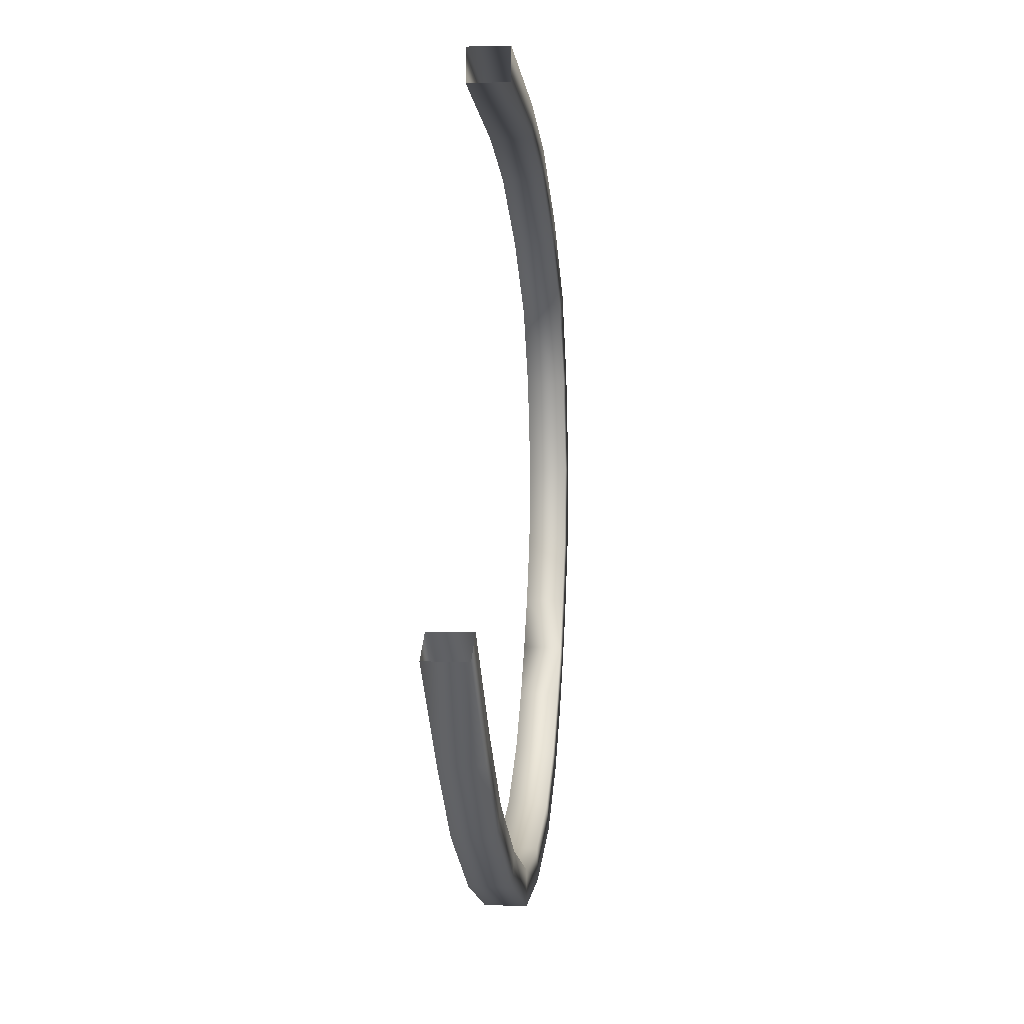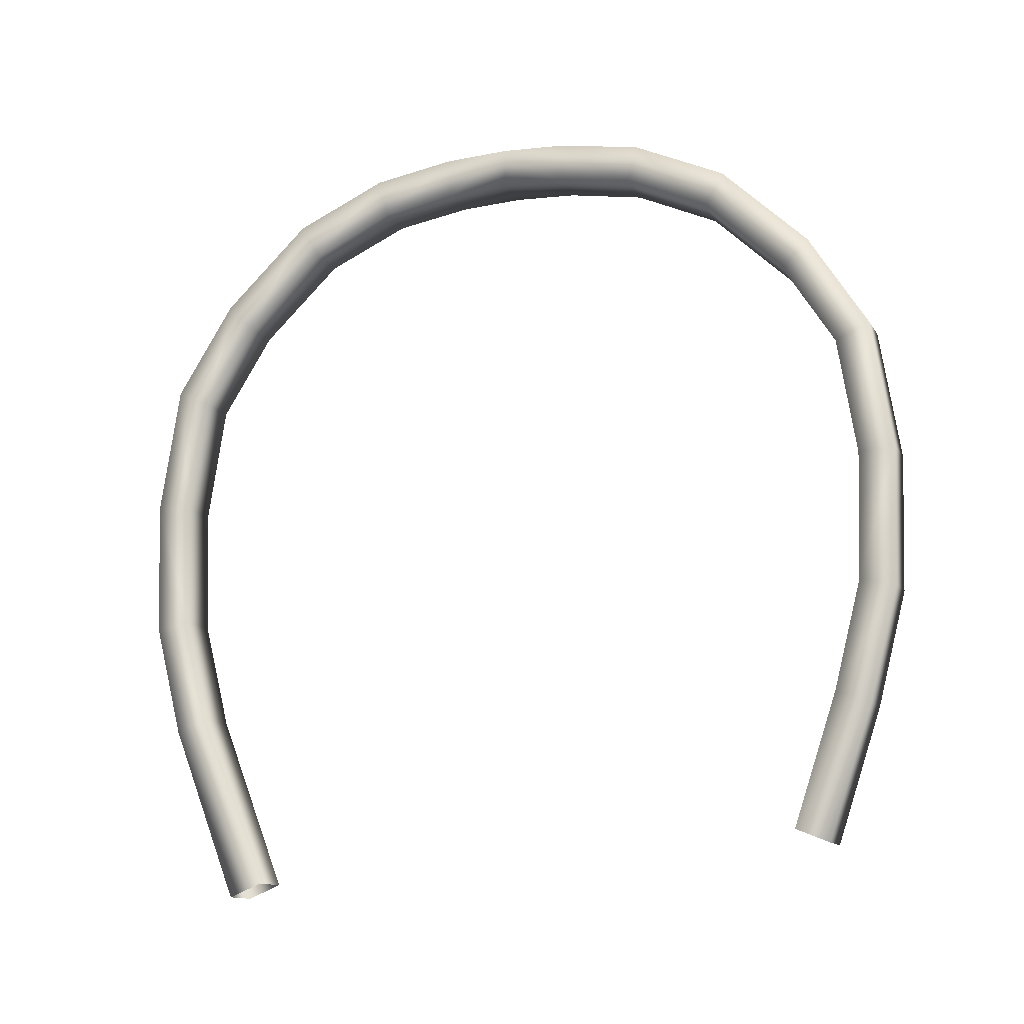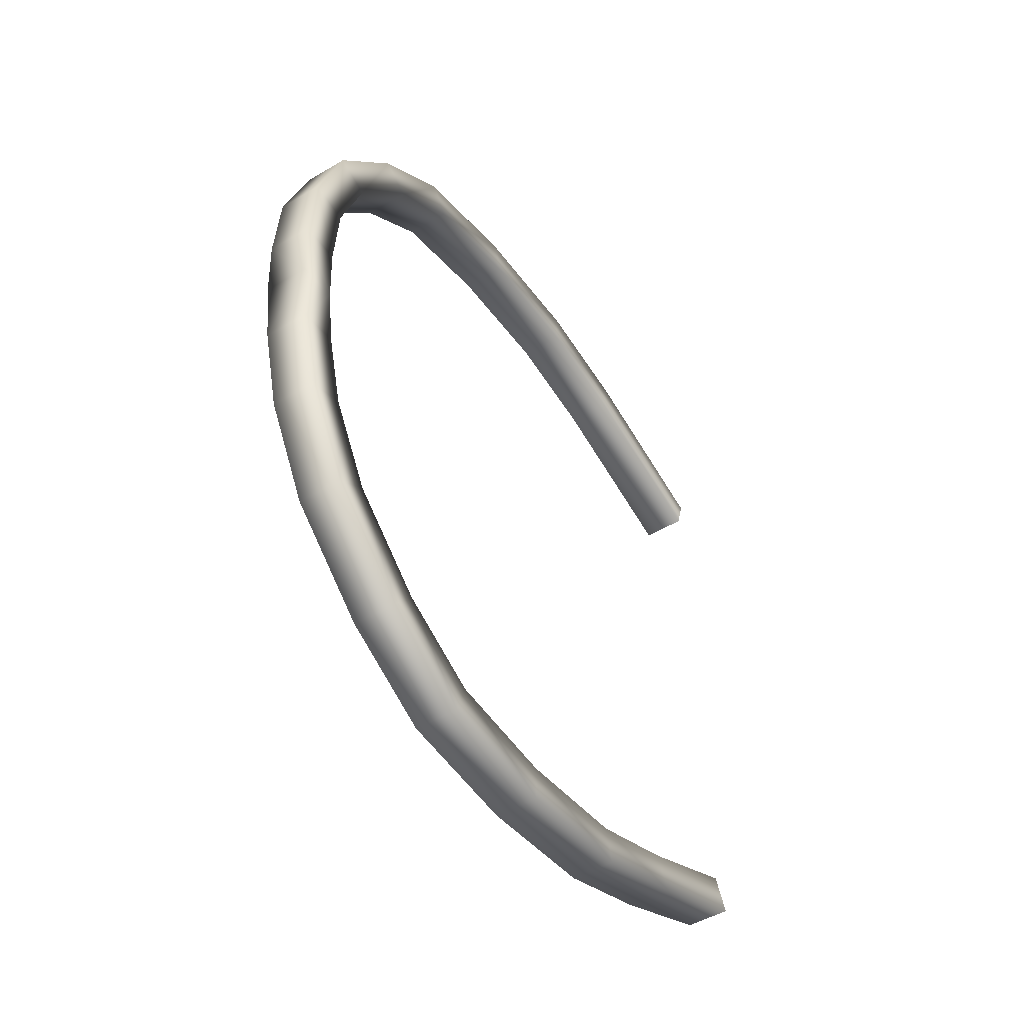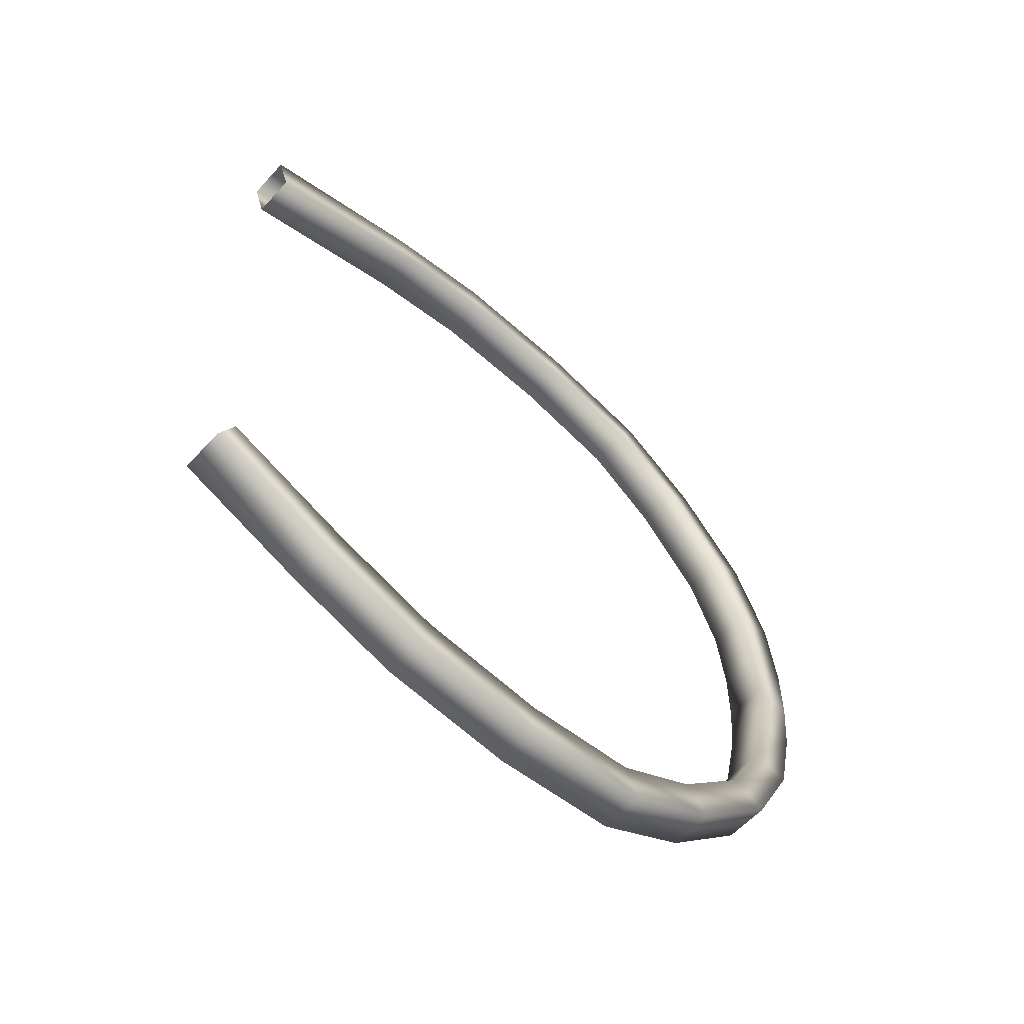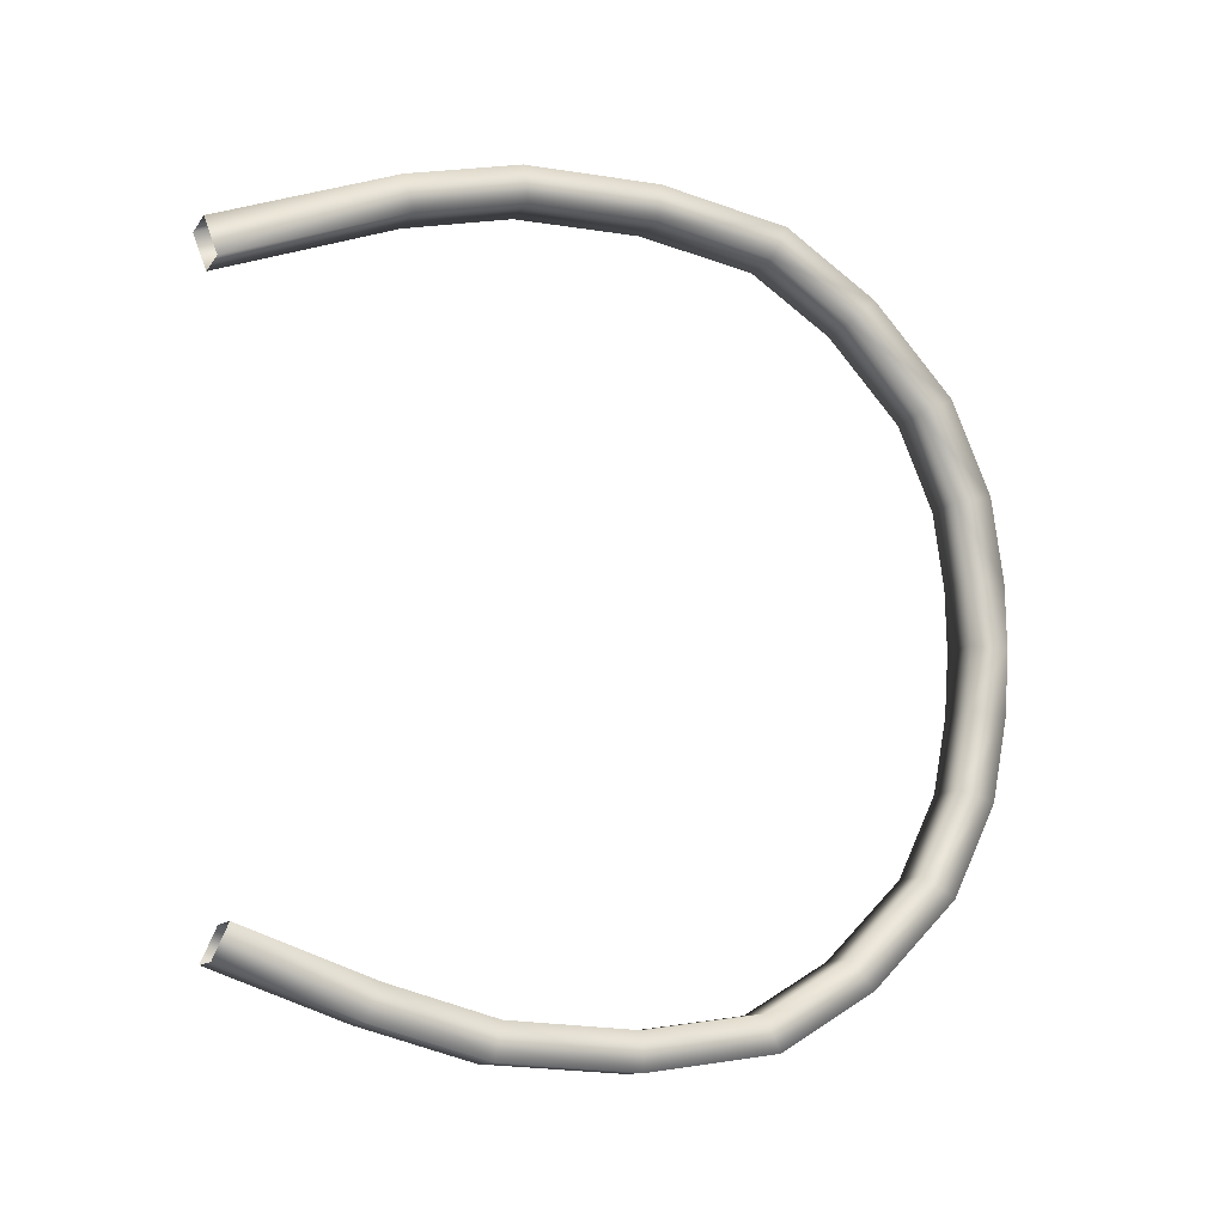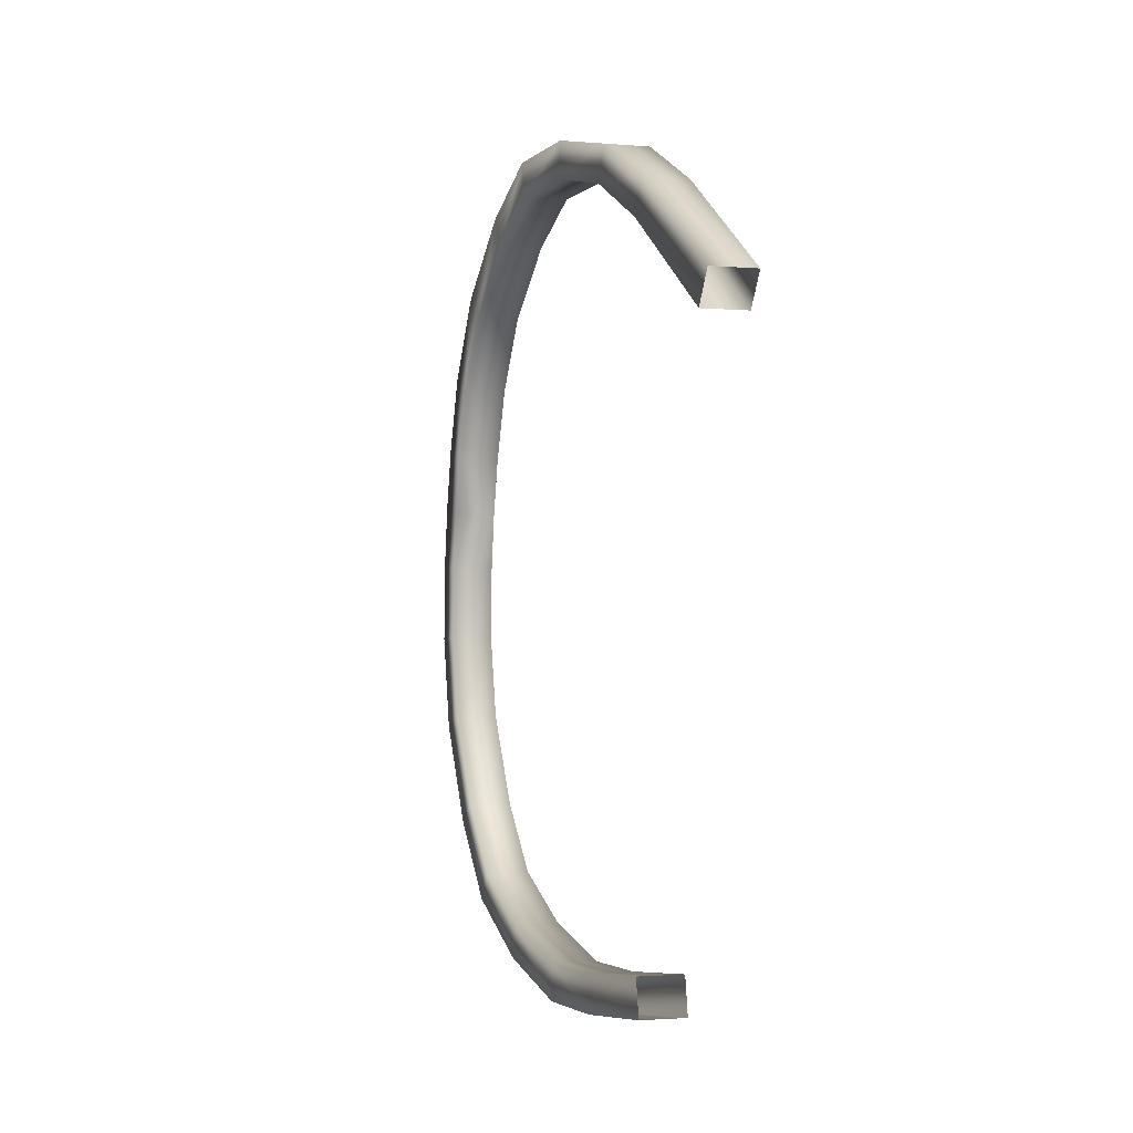
<metadata>
{"format":"obj","ext":"obj","renderer":"f3d","projection":"perspective","resolution":1024,"background":"white","views":[{"elev":-28.1,"azim":6.0,"up":"+Z"},{"elev":-12.5,"azim":113.6,"up":"+Y"},{"elev":-42.4,"azim":-146.8,"up":"+Z"},{"elev":-64.1,"azim":47.8,"up":"+Z"},{"elev":-15.6,"azim":68.3,"up":"+Z"},{"elev":10.0,"azim":-16.8,"up":"+Z"}]}
</metadata>
<code>
g JA1_archInner
v -8943 -758.9 4429
v -8942 -703.6 4450
v -8942 -699.8 4439
v -8944 -754.6 4418
v -8928 -699.8 4439
v -8930 -754.6 4417
v -8928 -703.6 4449
v -8929 -758.9 4428
v -8942 -703.6 4450
v -8943 -758.9 4429
v -8942 -703.6 4450
v -8941 -668.1 4459
v -8942 -666.2 4448
v -8942 -699.8 4439
v -8928 -666.2 4447
v -8928 -699.8 4439
v -8927 -668.1 4458
v -8928 -703.6 4449
v -8941 -668.1 4459
v -8942 -703.6 4450
v -8941 -625.3 4461
v -8942 -626.2 4449
v -8928 -626.2 4448
v -8927 -625.3 4460
v -8941 -625.3 4461
v -8941 -584.5 4454
v -8942 -589.5 4443
v -8928 -589.5 4442
v -8927 -584.5 4453
v -8941 -584.5 4454
v -8942 -555.1 4435
v -8943 -563.6 4427
v -8929 -563.6 4426
v -8929 -555.1 4435
v -8942 -555.1 4435
v -8944 -529.1 4408
v -8945 -539.9 4402
v -8931 -539.9 4401
v -8930 -529.1 4407
v -8944 -529.1 4408
v -8946 -516 4379
v -8946 -528.2 4376
v -8932 -528.2 4375
v -8932 -516 4378
v -8946 -516 4379
v -8948 -511.6 4353
v -8948 -524.2 4352
v -8934 -524.2 4351
v -8934 -511.6 4352
v -8948 -511.6 4353
v -8949 -510.7 4333
v -8949 -523.3 4333
v -8935 -523.3 4332
v -8935 -510.7 4332
v -8949 -510.7 4333
v -8955 -745.3 4229
v -8954 -741 4240
v -8955 -699.8 4226
v -8956 -703.6 4215
v -8941 -741 4239
v -8941 -699.8 4225
v -8941 -745.3 4228
v -8942 -703.6 4215
v -8955 -745.3 4229
v -8956 -703.6 4215
v -8956 -703.6 4215
v -8955 -699.8 4226
v -8956 -666.2 4218
v -8957 -668.1 4206
v -8941 -699.8 4225
v -8942 -666.2 4217
v -8942 -703.6 4215
v -8943 -668.1 4206
v -8956 -703.6 4215
v -8957 -668.1 4206
v -8956 -626.2 4216
v -8957 -625.3 4205
v -8942 -626.2 4216
v -8943 -625.3 4204
v -8957 -625.3 4205
v -8957 -625.3 4205
v -8956 -626.2 4216
v -8956 -589.5 4222
v -8956 -584.5 4212
v -8942 -626.2 4216
v -8942 -589.5 4222
v -8943 -625.3 4204
v -8942 -584.5 4211
v -8957 -625.3 4205
v -8956 -584.5 4212
v -8956 -584.5 4212
v -8956 -589.5 4222
v -8955 -563.6 4239
v -8955 -555.1 4230
v -8942 -589.5 4222
v -8941 -563.6 4238
v -8942 -584.5 4211
v -8941 -555.1 4229
v -8956 -584.5 4212
v -8955 -555.1 4230
v -8953 -539.9 4264
v -8953 -529.1 4258
v -8939 -539.9 4263
v -8939 -529.1 4257
v -8953 -529.1 4258
v -8951 -528.2 4289
v -8952 -516 4286
v -8938 -528.2 4289
v -8938 -516 4286
v -8952 -516 4286
v -8950 -524.2 4313
v -8950 -511.6 4312
v -8936 -524.2 4312
v -8936 -511.6 4312
v -8950 -511.6 4312
f 8 9 10
f 9 8 7
f 6 7 8
f 7 6 5
f 4 5 6
f 5 4 3
f 1 3 4
f 3 1 2
f 20 18 19
f 17 19 18
f 19 17 25
f 24 25 17
f 25 24 30
f 29 30 24
f 30 29 35
f 34 35 29
f 35 34 40
f 39 40 34
f 40 39 45
f 44 45 39
f 45 44 50
f 49 50 44
f 50 49 55
f 54 55 49
f 55 54 114
f 113 114 54
f 114 115 55
f 17 15 24
f 15 17 16
f 18 16 17
f 15 16 14
f 109 114 108
f 114 109 115
f 110 115 109
f 105 110 104
f 109 104 110
f 104 109 103
f 108 103 109
f 103 108 101
f 114 113 108
f 106 108 113
f 108 106 101
f 102 101 106
f 101 102 94
f 100 105 98
f 104 98 105
f 98 104 96
f 103 96 104
f 96 103 93
f 101 93 103
f 93 101 94
f 99 100 97
f 98 97 100
f 97 98 95
f 96 95 98
f 95 96 92
f 93 92 96
f 92 93 91
f 94 91 93
f 106 107 102
f 107 106 111
f 113 111 106
f 111 113 53
f 54 53 113
f 53 54 48
f 49 48 54
f 48 49 43
f 44 43 49
f 43 44 38
f 39 38 44
f 38 39 33
f 34 33 39
f 33 34 28
f 29 28 34
f 28 29 23
f 24 23 29
f 23 24 15
f 111 112 107
f 112 111 52
f 53 52 111
f 52 53 47
f 48 47 53
f 47 48 42
f 43 42 48
f 42 43 37
f 38 37 43
f 37 38 32
f 33 32 38
f 32 33 27
f 28 27 33
f 27 28 22
f 23 22 28
f 22 23 13
f 15 13 23
f 13 15 14
f 52 51 112
f 51 52 46
f 47 46 52
f 46 47 41
f 42 41 47
f 41 42 36
f 37 36 42
f 36 37 31
f 32 31 37
f 31 32 26
f 27 26 32
f 26 27 21
f 22 21 27
f 21 22 12
f 13 12 22
f 12 13 11
f 14 11 13
f 64 65 62
f 63 62 65
f 62 63 60
f 61 60 63
f 60 61 57
f 58 57 61
f 57 58 56
f 59 56 58
f 74 75 72
f 73 72 75
f 72 73 70
f 71 70 73
f 70 71 67
f 68 67 71
f 67 68 66
f 69 66 68
f 75 80 73
f 79 73 80
f 73 79 71
f 78 71 79
f 71 78 68
f 76 68 78
f 68 76 69
f 77 69 76
f 89 90 87
f 88 87 90
f 87 88 85
f 86 85 88
f 85 86 82
f 83 82 86
f 82 83 81
f 84 81 83

</code>
